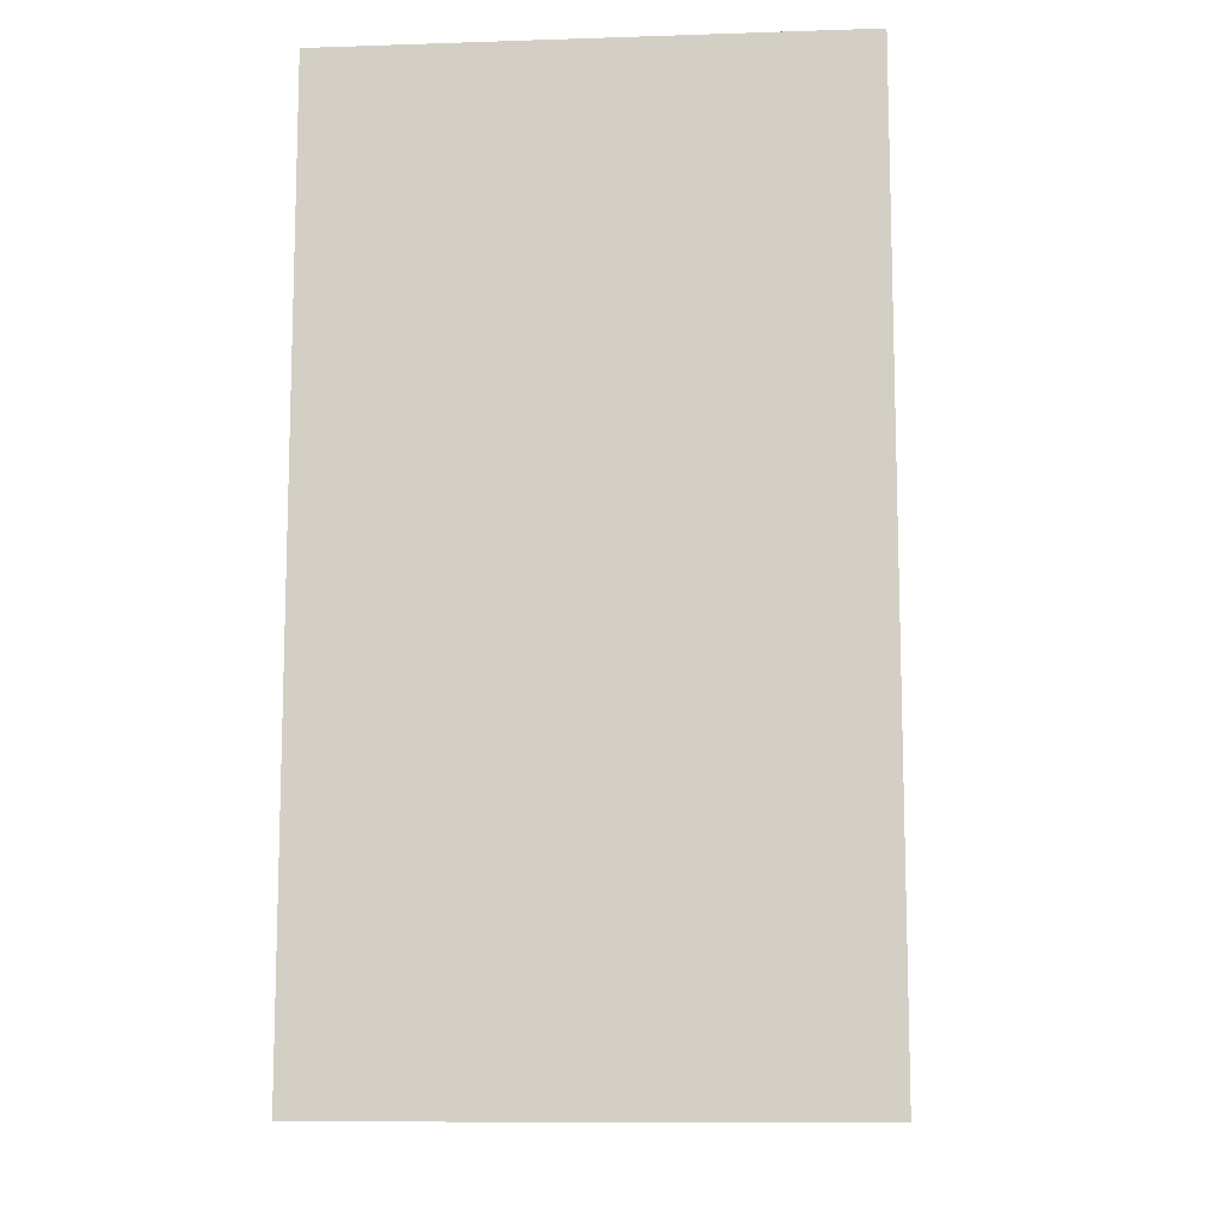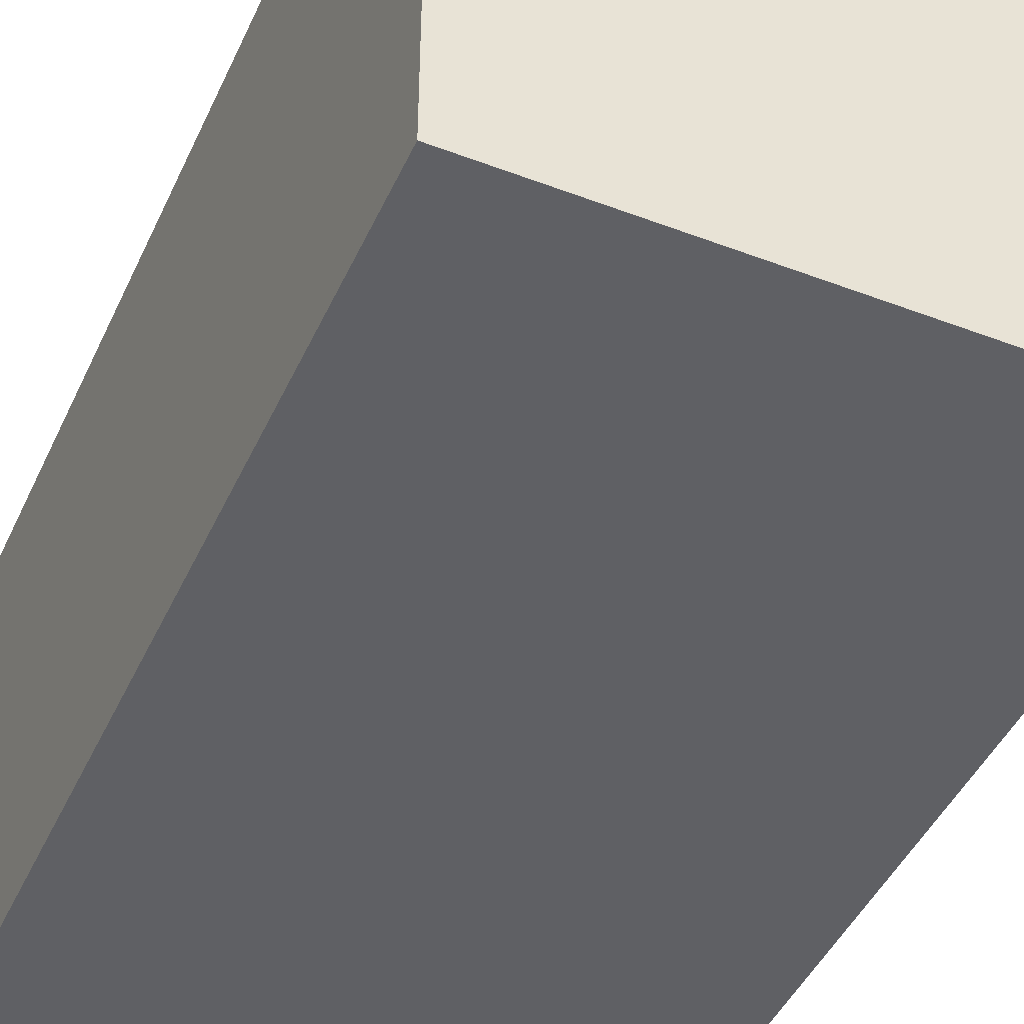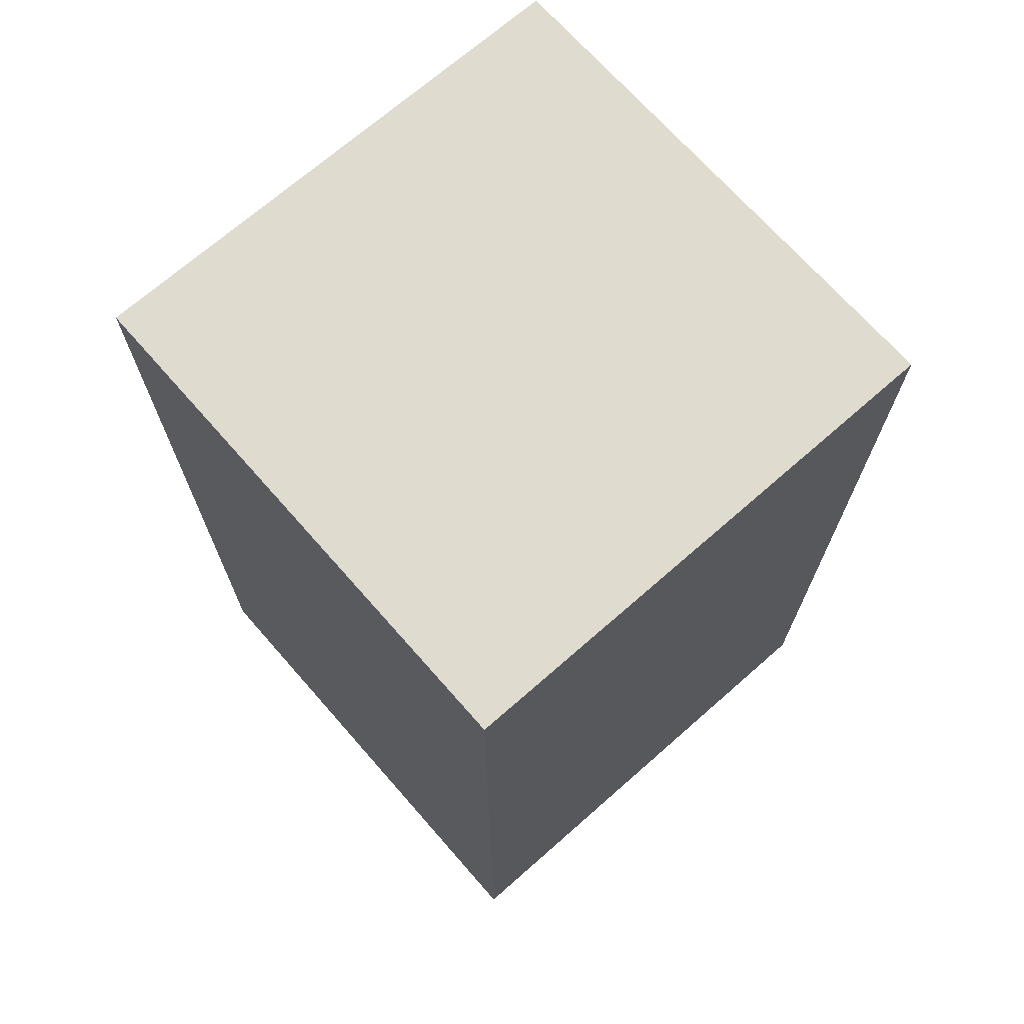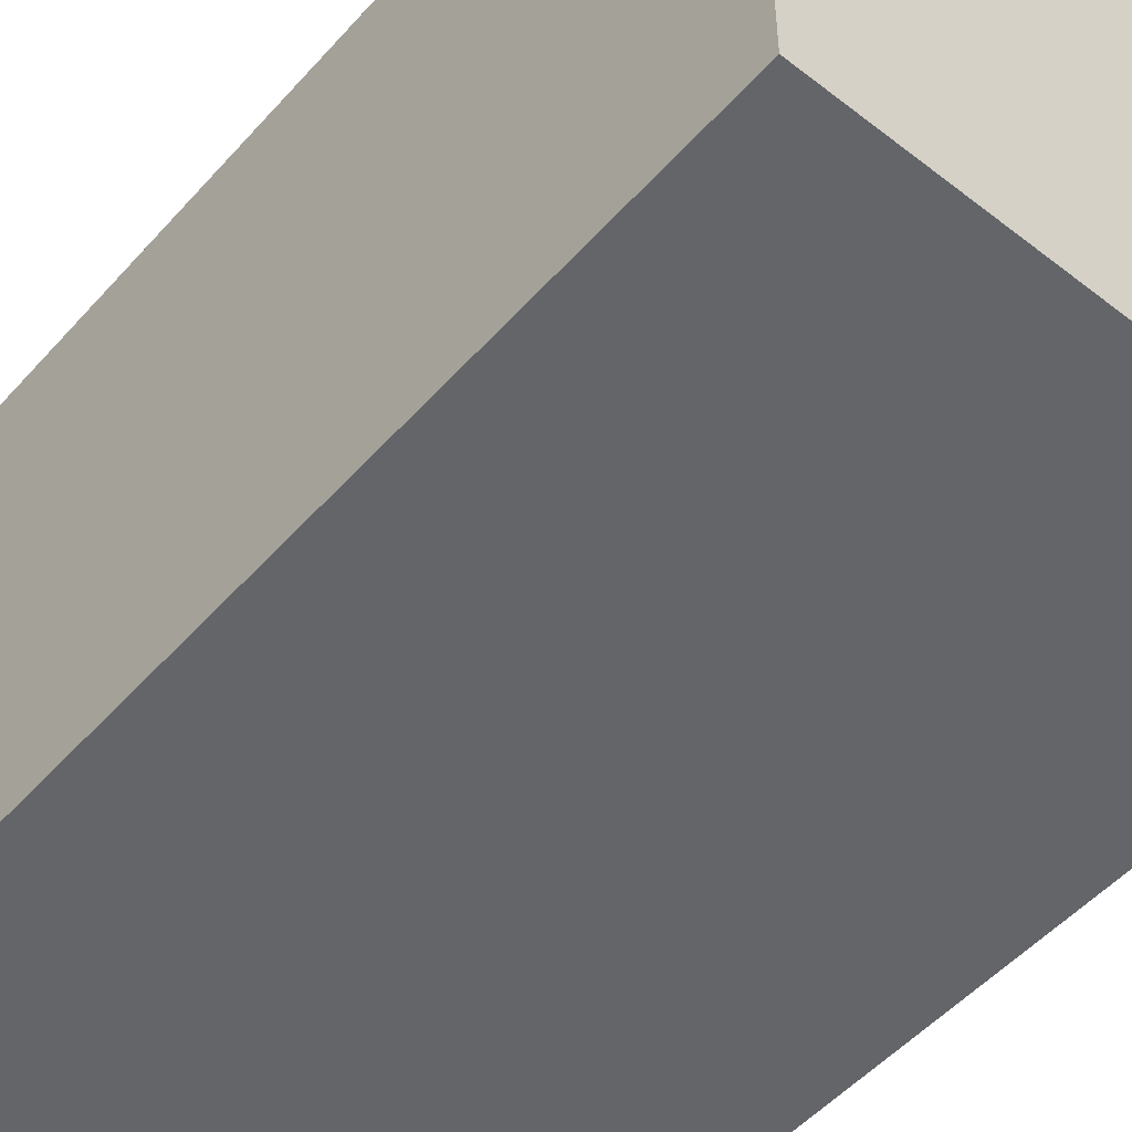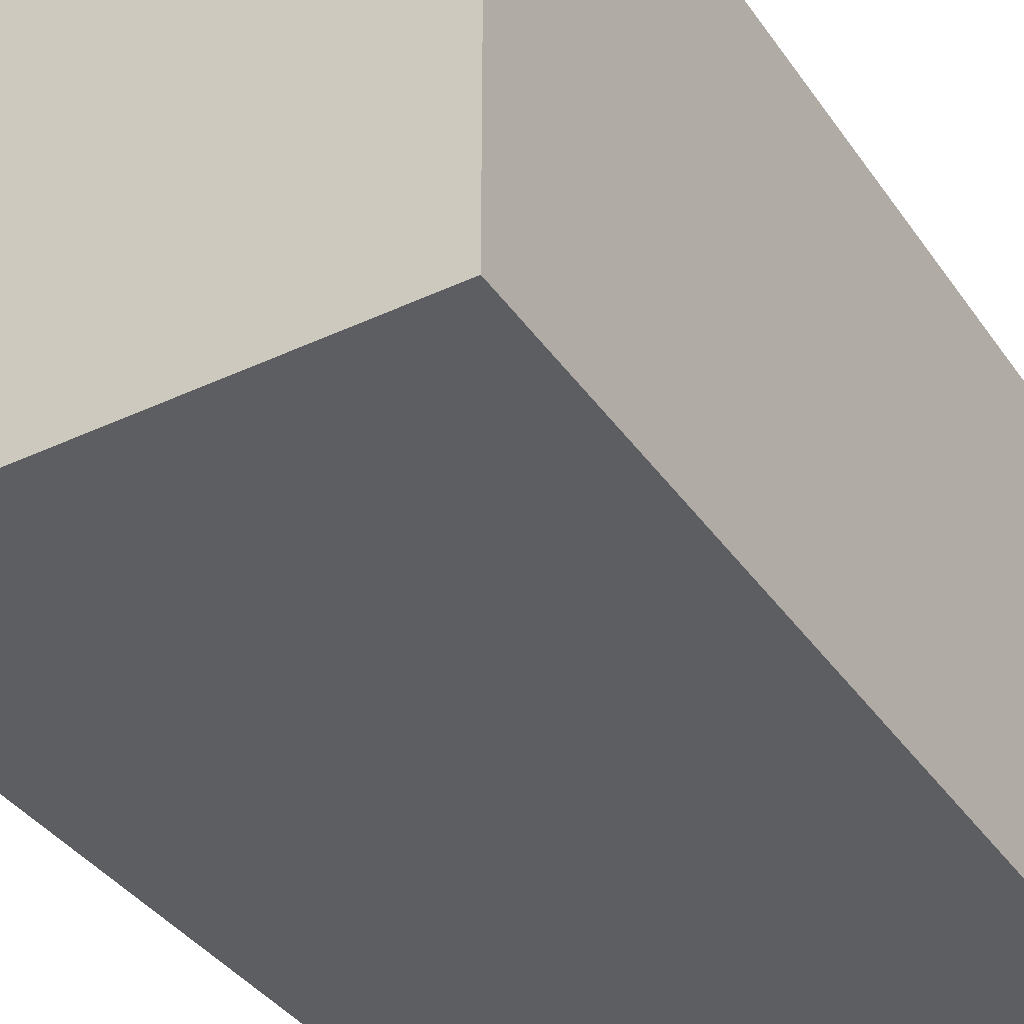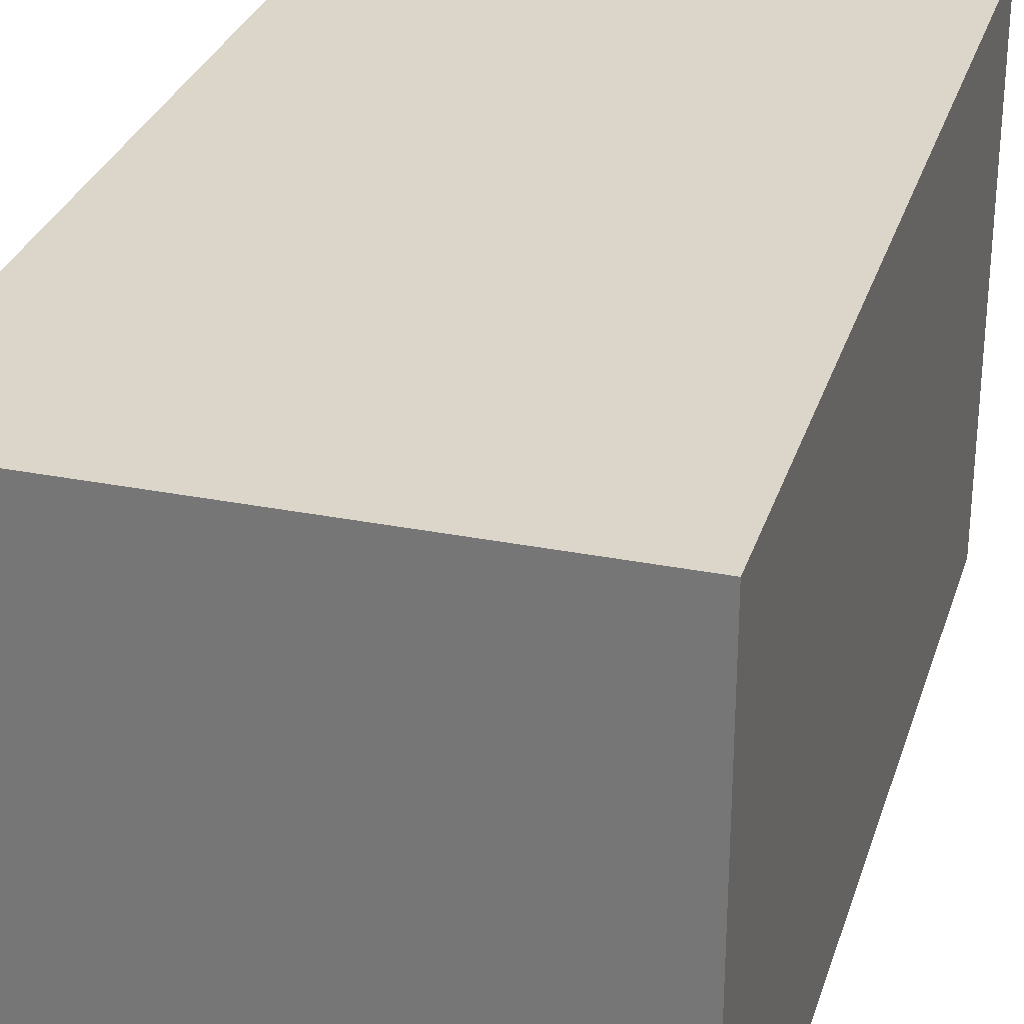
<metadata>
{"format":"obj","ext":"obj","renderer":"f3d","projection":"perspective","resolution":1024,"background":"white","views":[{"elev":-10.7,"azim":4.6,"up":"+Y"},{"elev":-45.3,"azim":156.3,"up":"+Z"},{"elev":70.3,"azim":-131.3,"up":"+Y"},{"elev":-51.4,"azim":-40.2,"up":"+Z"},{"elev":-37.9,"azim":30.8,"up":"+Z"},{"elev":29.8,"azim":-163.8,"up":"+Z"}]}
</metadata>
<code>
o
v -1 0 1
v -1 0 -1
v -1 1.4 1
v -1 1.4 -1
v -1 1.5 1
v -1 1.5 -1
v -1 2.6 0.8
v -1 2.6 -0.8
v -1 2.7 1
v -1 2.7 0.8
v -1 2.7 -0.8
v -1 2.7 -1
v -1 3.6 1
v -1 3.6 -1
v 1 0 1
v 1 0 0.1
v 1 0 0
v 1 0 -0.1
v 1 0 -1
v 1 0.1 0
v 1 0.1 -0.1
v 1 0.2 0.1
v 1 0.2 -0.1
v 1 0.4 0.1
v 1 0.4 0
v 1 0.4 -0.1
v 1 0.5 0
v 1 0.5 -0.1
v 1 0.6 0.1
v 1 0.6 -0.1
v 1 0.8 0.1
v 1 0.8 0
v 1 0.8 -0.1
v 1 0.9 0
v 1 0.9 -0.1
v 1 1 0.1
v 1 1 -0.1
v 1 1.2 0.1
v 1 1.2 0
v 1 1.2 -0.1
v 1 1.3 0
v 1 1.3 -0.1
v 1 1.4 1
v 1 1.4 0.1
v 1 1.4 -0.1
v 1 1.4 -1
v 1 1.5 1
v 1 1.5 -1
v 1 1.6 0.4
v 1 1.6 -0.4
v 1 1.7 0.5
v 1 1.7 0.4
v 1 1.7 -0.4
v 1 1.7 -0.5
v 1 1.8 0.6
v 1 1.8 0.5
v 1 1.8 0.4
v 1 1.8 0.3
v 1 1.8 -0.3
v 1 1.8 -0.4
v 1 1.8 -0.5
v 1 1.8 -0.6
v 1 1.9 0.5
v 1 1.9 0.3
v 1 1.9 -0.3
v 1 1.9 -0.5
v 1 2 0.6
v 1 2 0.3
v 1 2 -0.3
v 1 2 -0.6
v 1 2.1 0.3
v 1 2.1 0
v 1 2.2 0.2
v 1 2.2 0
v 1 2.3 0.3
v 1 2.3 0.2
v 1 2.3 0.1
v 1 2.4 0
v 1 2.4 -0.1
v 1 2.5 0.7
v 1 2.5 0.3
v 1 2.5 0.2
v 1 2.5 0.1
v 1 2.5 0
v 1 2.5 -0.1
v 1 2.5 -0.3
v 1 2.5 -0.7
v 1 2.6 0.8
v 1 2.6 0.7
v 1 2.6 0.6
v 1 2.6 0.4
v 1 2.6 0.3
v 1 2.6 0.2
v 1 2.6 -0.2
v 1 2.6 -0.3
v 1 2.6 -0.4
v 1 2.6 -0.6
v 1 2.6 -0.7
v 1 2.6 -0.8
v 1 2.7 0.5
v 1 2.7 0.4
v 1 2.7 0.1
v 1 2.7 0
v 1 2.7 -0.1
v 1 2.7 -0.5
v 1 2.7 -0.6
v 1 2.8 0.8
v 1 2.8 0.7
v 1 2.8 0.6
v 1 2.8 0.5
v 1 2.8 0.4
v 1 2.8 0.3
v 1 2.8 0.2
v 1 2.8 0
v 1 2.8 -0.1
v 1 2.8 -0.2
v 1 2.8 -0.3
v 1 2.8 -0.4
v 1 2.8 -0.5
v 1 2.8 -0.6
v 1 2.8 -0.7
v 1 2.8 -0.8
v 1 2.9 0.7
v 1 2.9 0.3
v 1 2.9 0.2
v 1 2.9 0.1
v 1 2.9 -0.1
v 1 2.9 -0.2
v 1 2.9 -0.3
v 1 2.9 -0.7
v 1 3 0.7
v 1 3 0.3
v 1 3 0.2
v 1 3 0.1
v 1 3 -0.1
v 1 3 -0.2
v 1 3 -0.4
v 1 3 -0.7
v 1 3.1 1
v 1 3.1 0.9
v 1 3.1 0.7
v 1 3.1 0.3
v 1 3.1 0.2
v 1 3.1 -0.2
v 1 3.1 -0.4
v 1 3.1 -0.7
v 1 3.1 -0.9
v 1 3.1 -1
v 1 3.2 0.9
v 1 3.2 0.7
v 1 3.2 -0.7
v 1 3.2 -0.9
v 1 3.3 0.7
v 1 3.3 -0.7
v 1 3.6 1
v 1 3.6 -1
v -1 0 1
v -1 1.4 1
v -1 1.5 1
v -1 2.7 1
v -1 3.6 1
v -0.8 2.7 1
v -0.8 2.8 1
v -0.6 2.8 1
v -0.6 2.9 1
v -0.4 2.9 1
v -0.4 3 1
v -0.2 3 1
v -0.2 3.1 1
v 0.2 3 1
v 0.2 3.1 1
v 0.3 2.9 1
v 0.3 3 1
v 0.4 2.8 1
v 0.4 2.9 1
v 0.7 2.8 1
v 0.7 2.9 1
v 0.8 2.9 1
v 0.8 3 1
v 0.9 3 1
v 0.9 3.1 1
v 1 0 1
v 1 1.4 1
v 1 1.5 1
v 1 3.1 1
v 1 3.6 1
v -1 0 -1
v -1 1.4 -1
v -1 1.5 -1
v -1 2.7 -1
v -1 3.6 -1
v -0.8 2.7 -1
v -0.8 2.8 -1
v -0.6 2.8 -1
v -0.6 2.9 -1
v -0.4 2.9 -1
v -0.4 3 -1
v -0.2 3 -1
v -0.2 3.1 -1
v 0.2 3 -1
v 0.2 3.1 -1
v 0.3 2.9 -1
v 0.3 3 -1
v 0.4 2.8 -1
v 0.4 2.9 -1
v 0.7 2.8 -1
v 0.7 2.9 -1
v 0.8 2.9 -1
v 0.8 3 -1
v 0.9 3 -1
v 0.9 3.1 -1
v 1 0 -1
v 1 1.4 -1
v 1 1.5 -1
v 1 3.1 -1
v 1 3.6 -1
v -1 0 1
v 1 0 1
v 0.9 0 0.1
v 1 0 0.1
v 0.9 0 0
v 1 0 0
v 0.9 0 -0.1
v 1 0 -0.1
v -1 0 -1
v 1 0 -1
v -1 3.6 1
v 1 3.6 1
v -1 3.6 -1
v 1 3.6 -1
f 3 2 1
f 4 2 3
f 5 4 3
f 6 4 5
f 7 6 5
f 8 6 7
f 9 7 5
f 10 8 7
f 10 7 9
f 11 6 8
f 11 8 10
f 12 6 11
f 13 10 9
f 13 11 10
f 13 12 11
f 14 12 13
f 16 17 20
f 17 18 20
f 18 19 21
f 20 18 21
f 15 16 22
f 16 20 22
f 20 21 22
f 21 19 23
f 22 21 23
f 15 22 24
f 22 23 24
f 24 23 25
f 23 19 26
f 25 23 26
f 24 25 27
f 25 26 27
f 26 19 28
f 27 26 28
f 24 27 29
f 15 24 29
f 27 28 29
f 28 19 30
f 29 28 30
f 15 29 31
f 29 30 31
f 31 30 32
f 30 19 33
f 32 30 33
f 31 32 34
f 32 33 34
f 33 19 35
f 34 33 35
f 31 34 36
f 15 31 36
f 34 35 36
f 35 19 37
f 36 35 37
f 15 36 38
f 36 37 38
f 38 37 39
f 37 19 40
f 39 37 40
f 38 39 41
f 39 40 41
f 40 19 42
f 41 40 42
f 15 38 43
f 38 41 44
f 43 38 44
f 41 42 44
f 42 19 45
f 44 42 45
f 45 19 46
f 43 44 47
f 44 45 47
f 45 46 47
f 47 46 48
f 47 48 49
f 49 48 50
f 47 49 51
f 49 50 52
f 51 49 52
f 50 48 53
f 52 50 53
f 53 48 54
f 47 51 55
f 51 52 56
f 55 51 56
f 52 53 57
f 56 52 57
f 57 53 58
f 58 53 59
f 53 54 60
f 59 53 60
f 54 48 61
f 60 54 61
f 61 48 62
f 55 56 63
f 56 57 63
f 57 58 63
f 58 59 64
f 63 58 64
f 59 60 65
f 64 59 65
f 60 61 65
f 61 62 66
f 65 61 66
f 47 55 67
f 63 64 67
f 55 63 67
f 64 65 68
f 67 64 68
f 65 66 69
f 68 65 69
f 66 62 70
f 69 66 70
f 62 48 70
f 68 69 71
f 67 68 71
f 69 70 71
f 71 70 72
f 71 72 73
f 72 70 74
f 73 72 74
f 67 71 75
f 71 73 75
f 73 74 76
f 75 73 76
f 76 74 77
f 74 70 78
f 77 74 78
f 78 70 79
f 47 67 80
f 67 75 80
f 75 76 80
f 80 76 81
f 76 77 82
f 81 76 82
f 77 78 83
f 82 77 83
f 78 79 84
f 83 78 84
f 79 70 85
f 84 79 85
f 85 70 86
f 70 48 87
f 86 70 87
f 47 80 88
f 80 81 89
f 88 80 89
f 89 81 90
f 90 81 91
f 82 83 92
f 91 81 92
f 81 82 92
f 92 83 93
f 85 86 94
f 84 85 94
f 86 87 95
f 94 86 95
f 95 87 96
f 96 87 97
f 87 48 98
f 97 87 98
f 98 48 99
f 90 91 100
f 91 92 101
f 100 91 101
f 93 83 102
f 83 84 102
f 84 94 103
f 102 84 103
f 103 94 104
f 96 97 105
f 97 98 106
f 105 97 106
f 47 88 107
f 88 89 107
f 89 90 108
f 107 89 108
f 90 100 109
f 108 90 109
f 100 101 110
f 109 100 110
f 101 92 111
f 110 101 111
f 92 93 112
f 111 92 112
f 93 102 113
f 112 93 113
f 102 103 113
f 103 104 114
f 113 103 114
f 104 94 115
f 114 104 115
f 94 95 116
f 115 94 116
f 95 96 117
f 116 95 117
f 96 105 118
f 117 96 118
f 105 106 119
f 118 105 119
f 106 98 120
f 119 106 120
f 98 99 121
f 120 98 121
f 99 48 122
f 121 99 122
f 109 110 123
f 108 109 123
f 110 111 123
f 111 112 123
f 107 108 123
f 113 114 124
f 123 112 124
f 112 113 124
f 115 116 124
f 114 115 124
f 116 117 124
f 124 117 125
f 125 117 126
f 126 117 127
f 127 117 128
f 118 119 129
f 128 117 129
f 120 121 129
f 117 118 129
f 119 120 129
f 121 122 130
f 129 121 130
f 107 123 131
f 124 125 131
f 123 124 131
f 131 125 132
f 125 126 133
f 132 125 133
f 126 127 134
f 133 126 134
f 127 128 135
f 134 127 135
f 128 129 136
f 135 128 136
f 129 130 136
f 136 130 137
f 130 122 138
f 137 130 138
f 47 107 139
f 107 131 139
f 139 131 140
f 131 132 141
f 140 131 141
f 132 133 142
f 141 132 142
f 134 135 143
f 142 133 143
f 133 134 143
f 135 136 143
f 136 137 144
f 143 136 144
f 137 138 145
f 144 137 145
f 138 122 146
f 145 138 146
f 122 48 147
f 146 122 147
f 147 48 148
f 145 146 149
f 141 142 149
f 140 141 149
f 146 147 149
f 143 144 149
f 139 140 149
f 142 143 149
f 144 145 149
f 149 147 150
f 150 147 151
f 147 148 152
f 151 147 152
f 150 151 153
f 149 150 153
f 151 152 154
f 153 151 154
f 139 149 155
f 149 153 155
f 153 154 155
f 152 148 156
f 155 154 156
f 154 152 156
f 162 160 159
f 162 161 160
f 163 161 162
f 164 163 162
f 164 161 163
f 165 161 164
f 166 165 164
f 166 161 165
f 167 161 166
f 168 167 166
f 168 161 167
f 169 161 168
f 170 168 166
f 170 169 168
f 171 161 169
f 171 169 170
f 172 166 164
f 172 170 166
f 173 171 170
f 173 170 172
f 174 164 162
f 174 172 164
f 175 173 172
f 175 172 174
f 176 174 162
f 176 175 174
f 177 173 175
f 177 175 176
f 178 177 176
f 178 173 177
f 179 171 173
f 179 173 178
f 180 179 178
f 180 171 179
f 181 161 171
f 181 171 180
f 182 158 157
f 183 159 158
f 183 158 182
f 184 162 159
f 184 159 183
f 184 178 176
f 184 181 180
f 184 176 162
f 184 180 178
f 185 161 181
f 185 181 184
f 186 161 185
f 189 190 192
f 190 191 192
f 192 191 193
f 192 193 194
f 193 191 194
f 194 191 195
f 194 195 196
f 195 191 196
f 196 191 197
f 196 197 198
f 197 191 198
f 198 191 199
f 196 198 200
f 198 199 200
f 199 191 201
f 200 199 201
f 194 196 202
f 196 200 202
f 200 201 203
f 202 200 203
f 192 194 204
f 194 202 204
f 202 203 205
f 204 202 205
f 192 204 206
f 204 205 206
f 205 203 207
f 206 205 207
f 206 207 208
f 207 203 208
f 203 201 209
f 208 203 209
f 208 209 210
f 209 201 210
f 201 191 211
f 210 201 211
f 187 188 212
f 188 189 213
f 212 188 213
f 189 192 214
f 213 189 214
f 206 208 214
f 210 211 214
f 192 206 214
f 208 210 214
f 211 191 215
f 214 211 215
f 215 191 216
f 219 218 217
f 220 218 219
f 221 219 217
f 221 220 219
f 222 220 221
f 223 221 217
f 223 222 221
f 224 222 223
f 225 223 217
f 225 224 223
f 226 224 225
f 227 228 229
f 229 228 230

</code>
